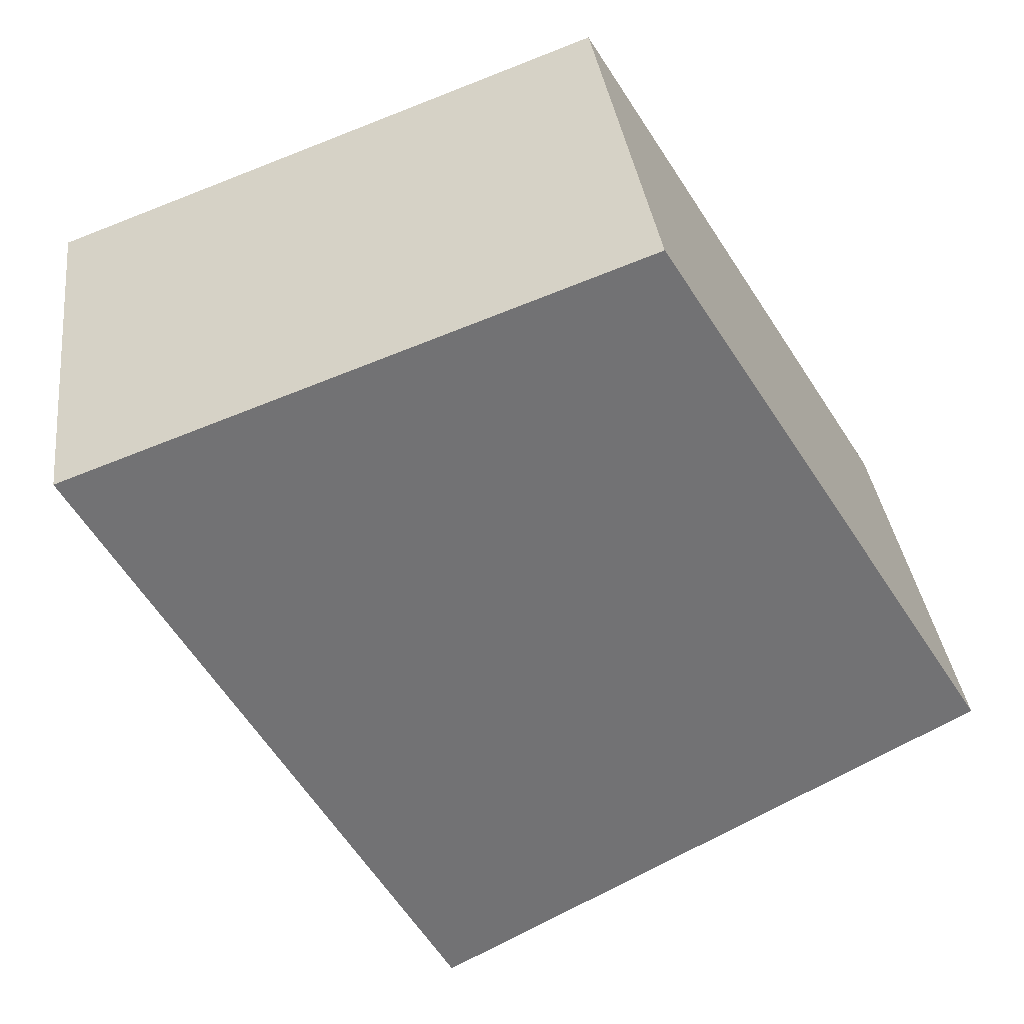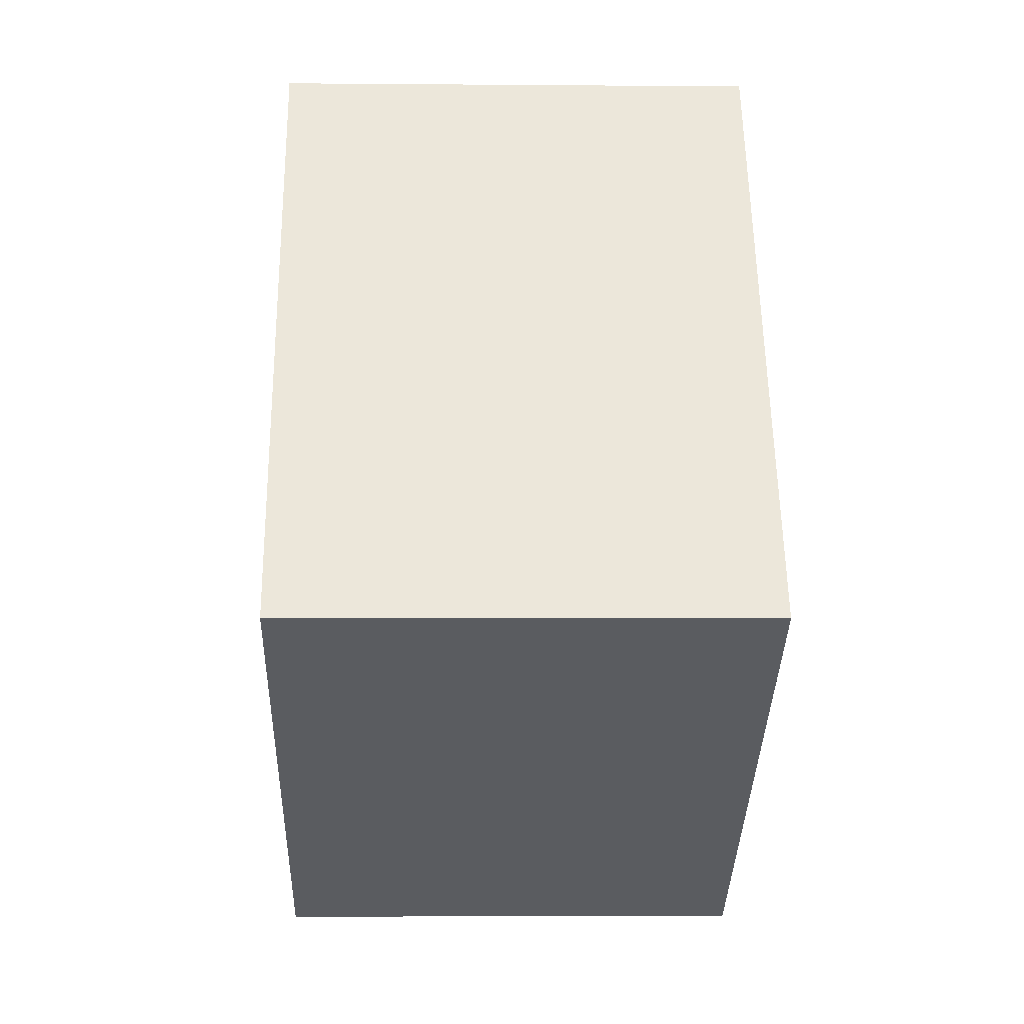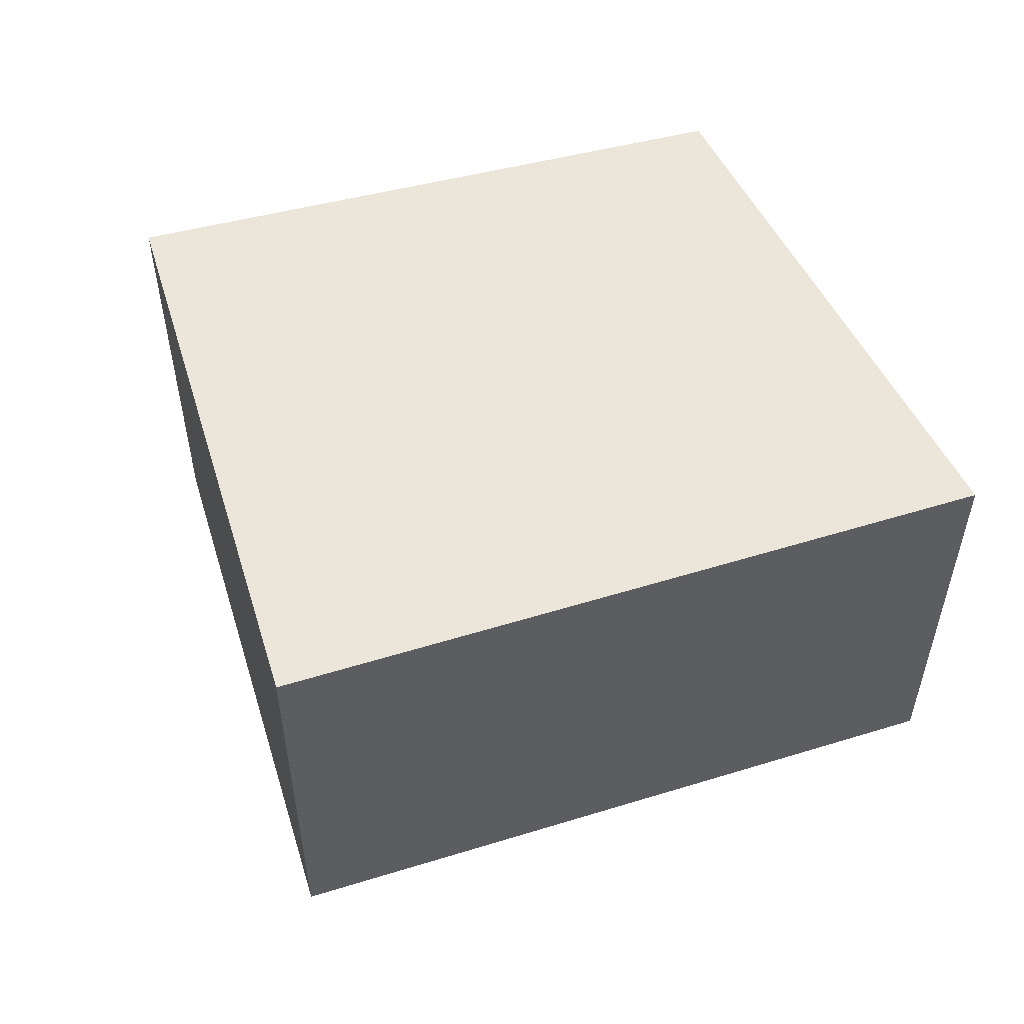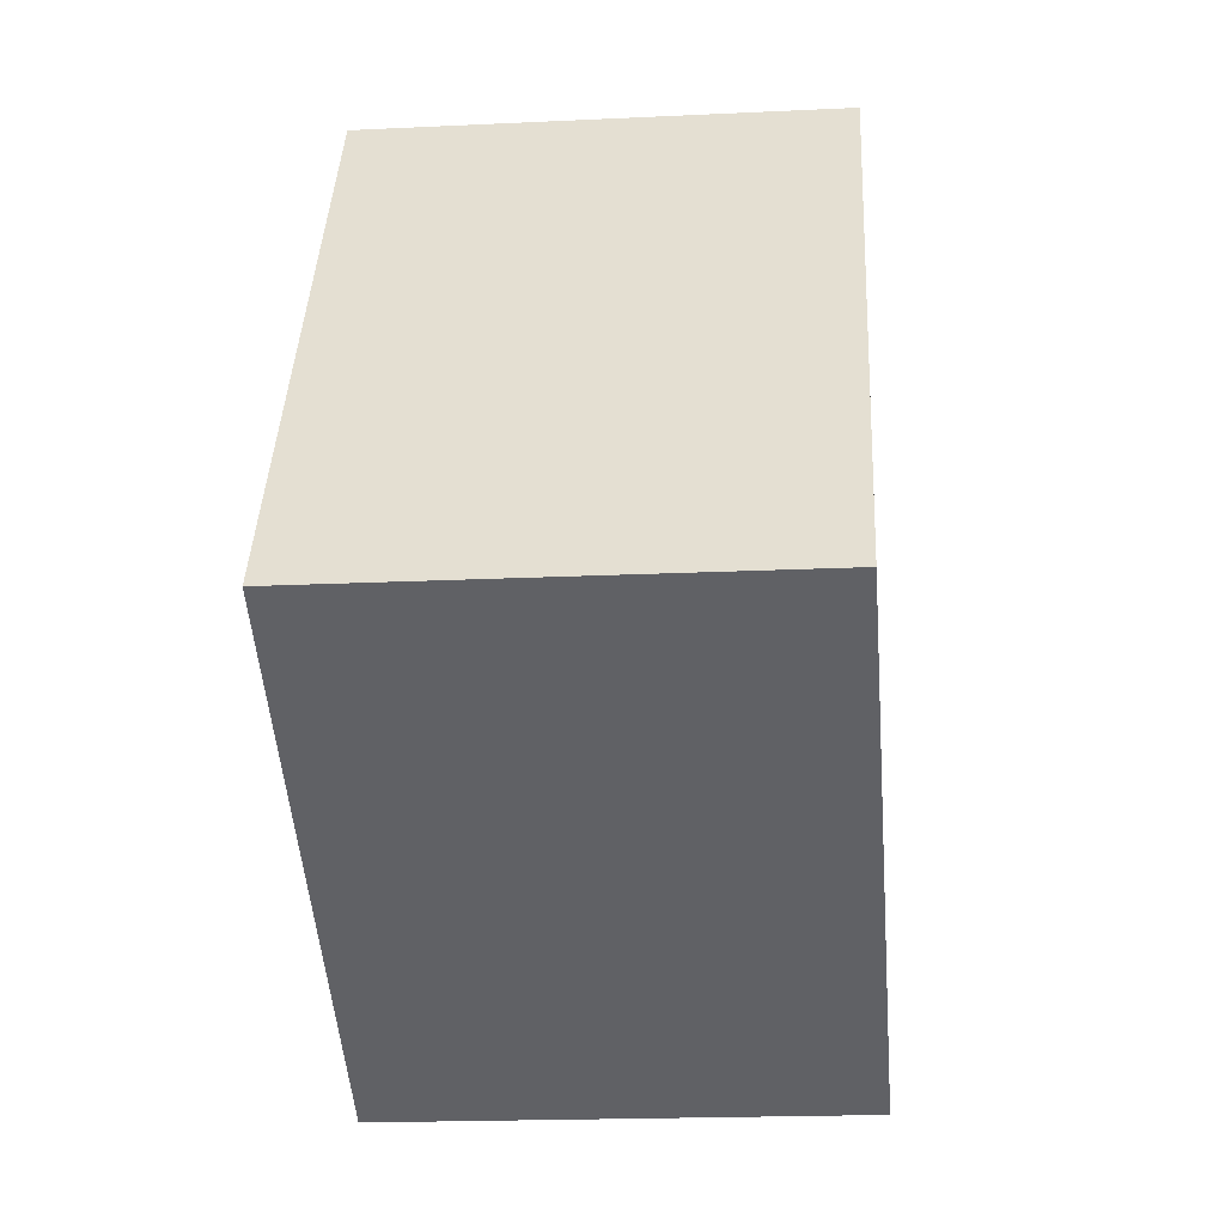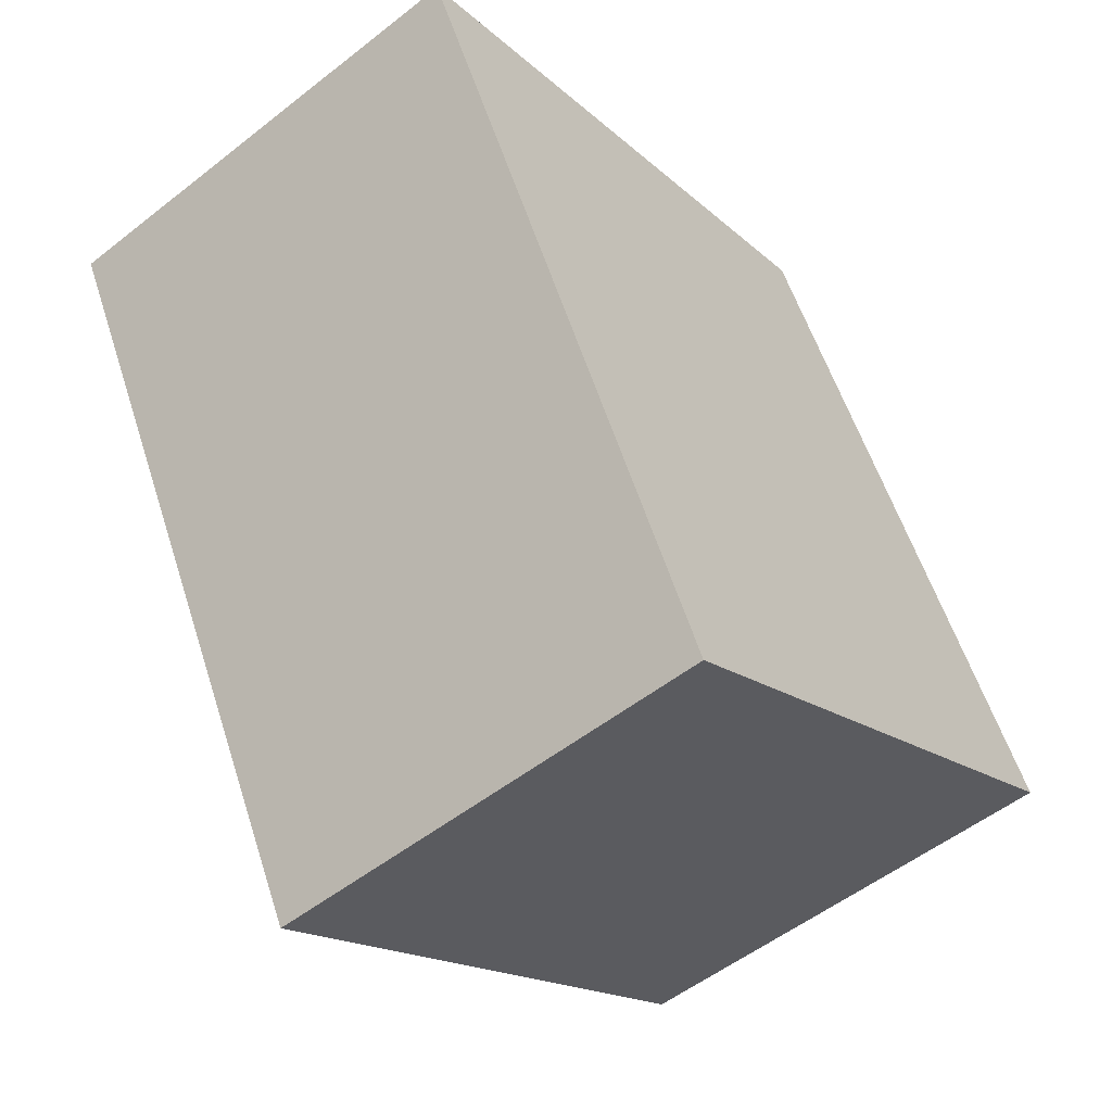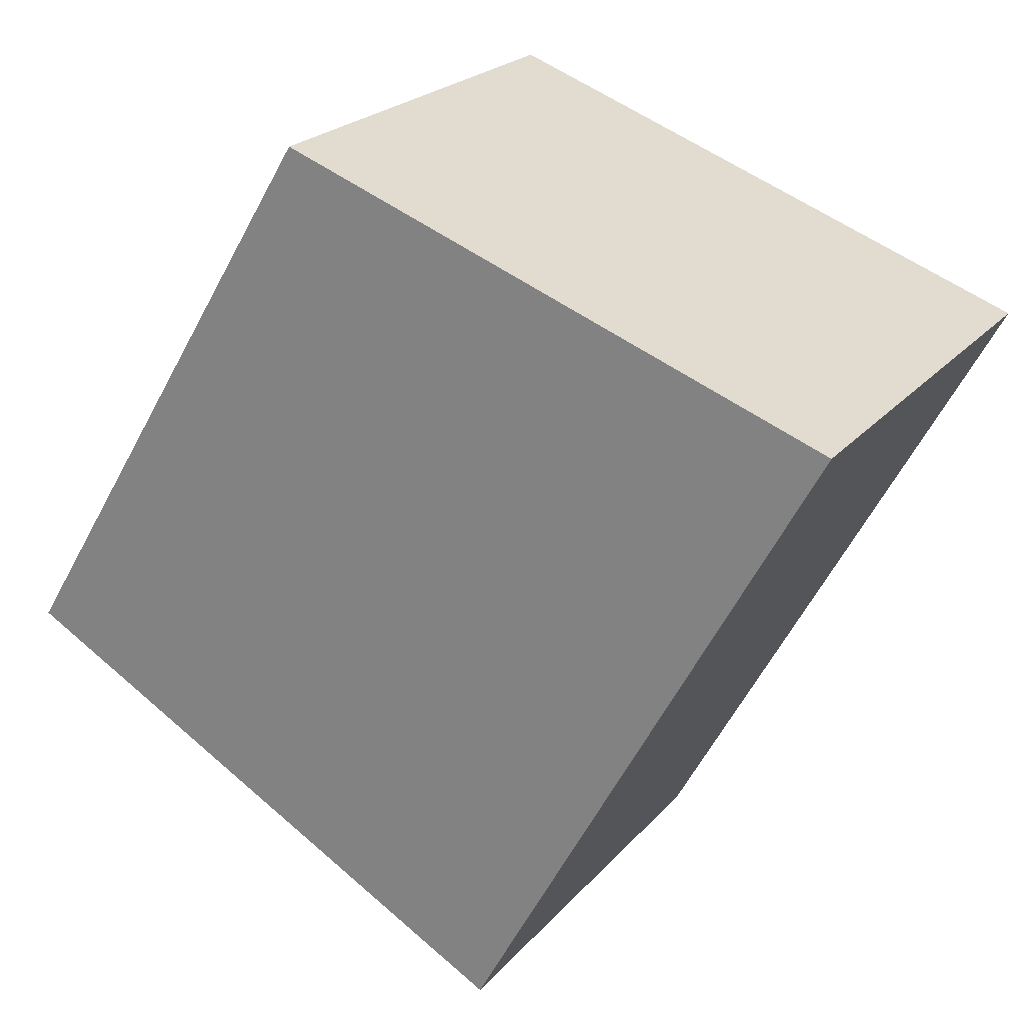
<metadata>
{"format":"obj","ext":"obj","renderer":"f3d","projection":"perspective","resolution":1024,"background":"white","views":[{"elev":34.8,"azim":-6.9,"up":"+Z"},{"elev":-4.4,"azim":88.4,"up":"+Z"},{"elev":54.3,"azim":-136.4,"up":"+Y"},{"elev":-19.1,"azim":95.2,"up":"+Z"},{"elev":-53.2,"azim":-50.0,"up":"+Z"},{"elev":22.8,"azim":-150.4,"up":"+Z"}]}
</metadata>
<code>
v  0.964 2.214 0.355
v  0.964 2.214 -1.792
v  0 2.214 1.356e-16
v  1.698 2.214 -3.156
v  4.29 2.214 -1.696
v  2.662 2.214 0.981
v  1.698 1.932e-16 -3.156
v  0.964 1.097e-16 -1.792
v  0 0 0
v  2.662 -6.007e-17 0.981
v  0.964 -2.174e-17 0.355
v  4.29 1.039e-16 -1.696
g defaultobject
f 1 2 3
f 2 1 4
f 4 1 5
f 5 1 6
f 7 2 4
f 2 7 3
f 3 7 8
f 3 8 9
f 9 1 3
f 1 9 6
f 6 9 10
f 10 9 11
f 10 5 6
f 5 10 12
f 12 4 5
f 4 12 7
f 8 11 9
f 11 8 7
f 11 7 10
f 10 7 12

</code>
